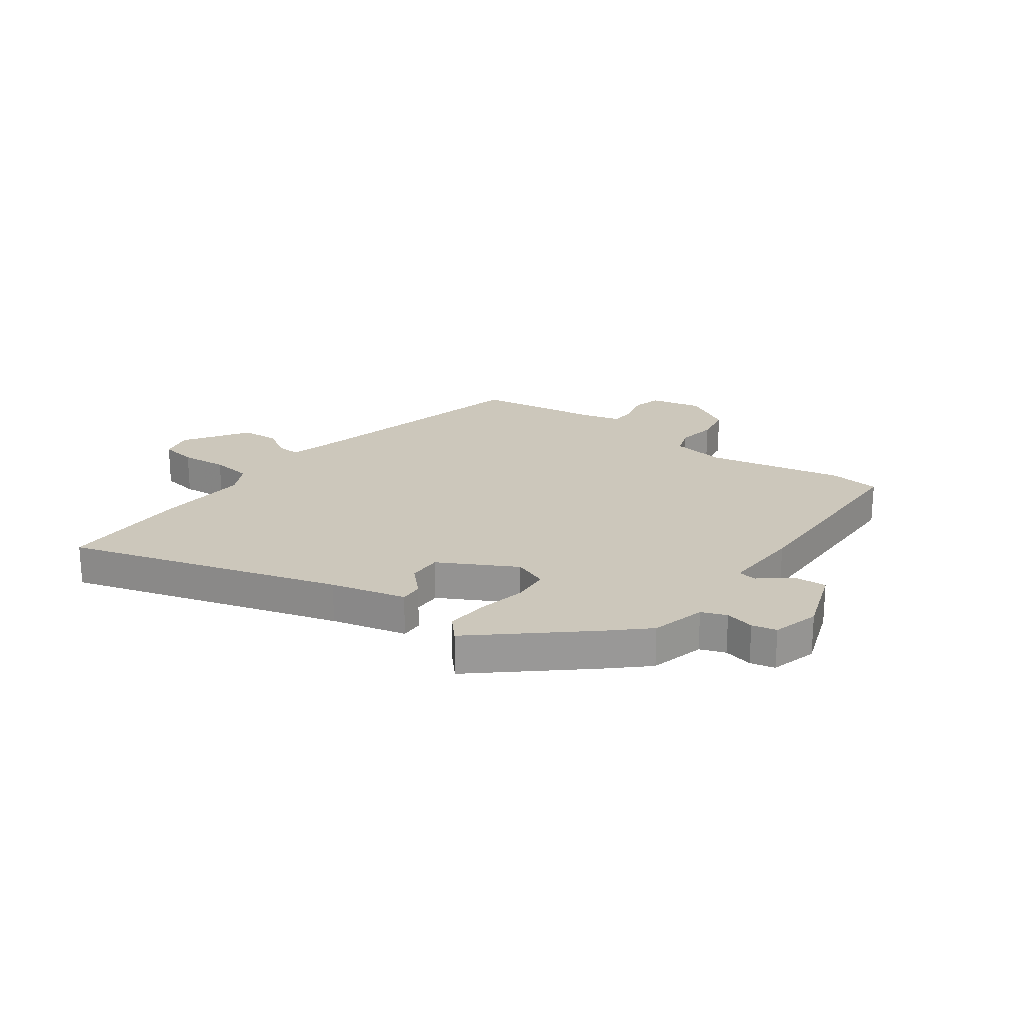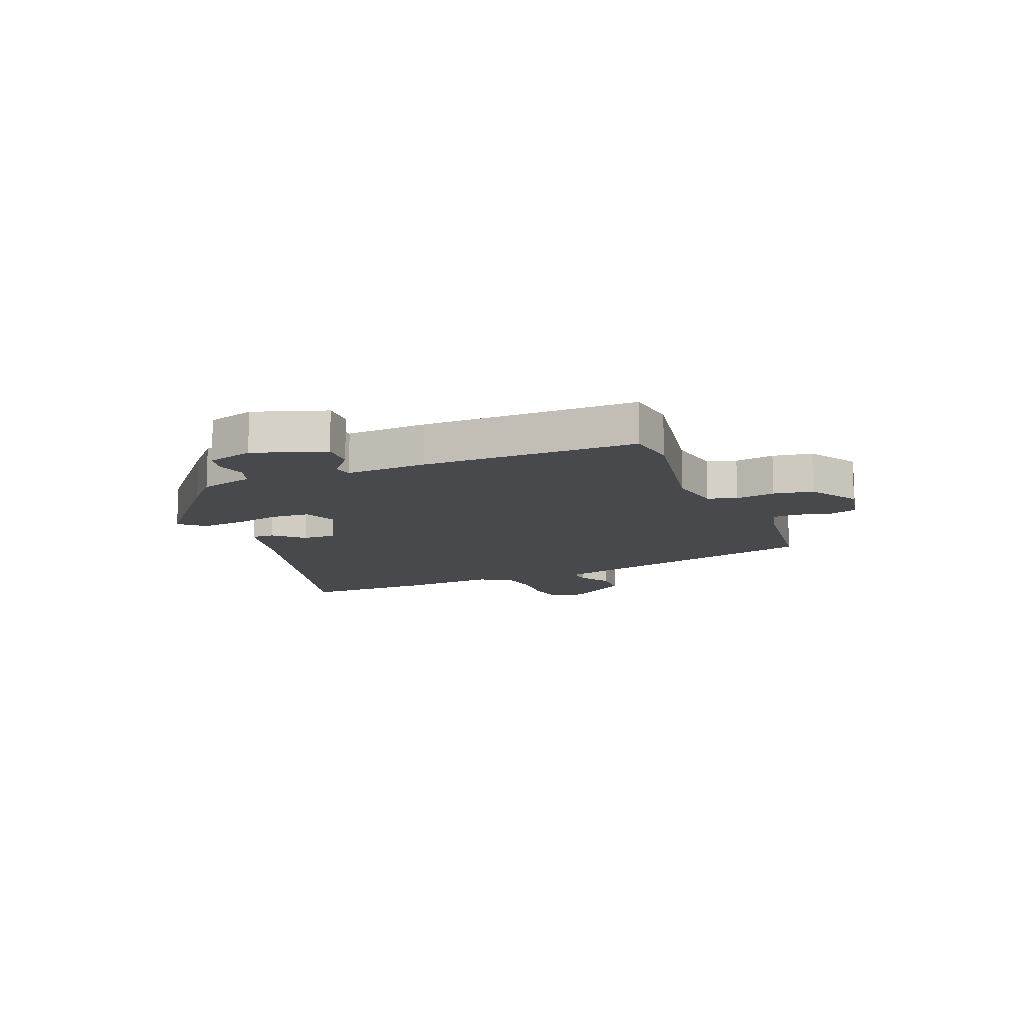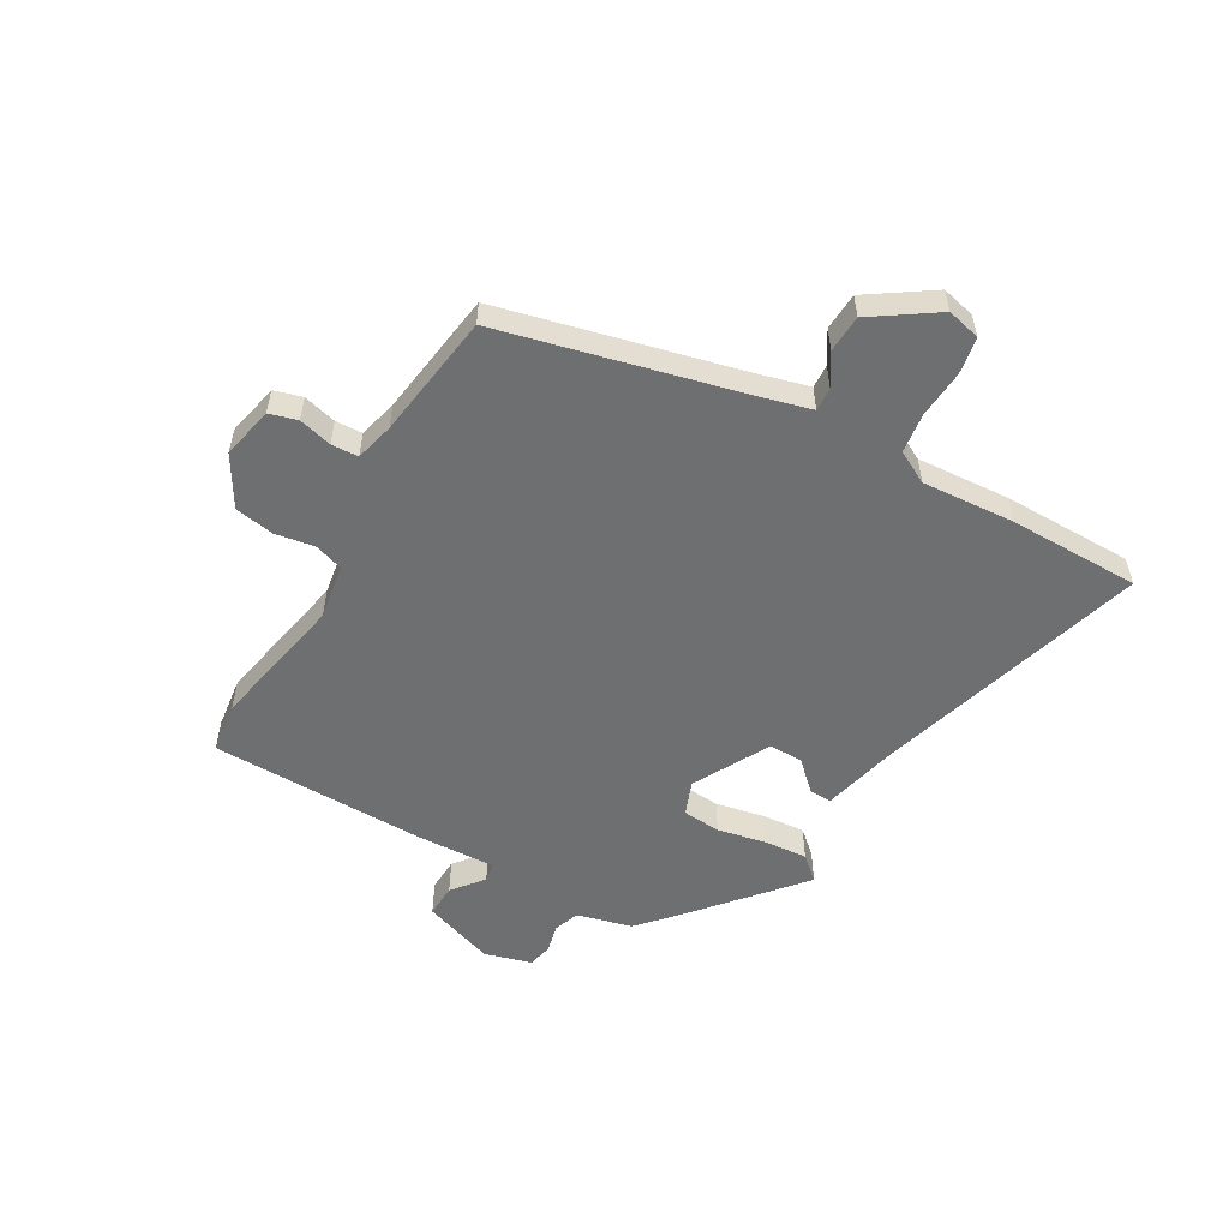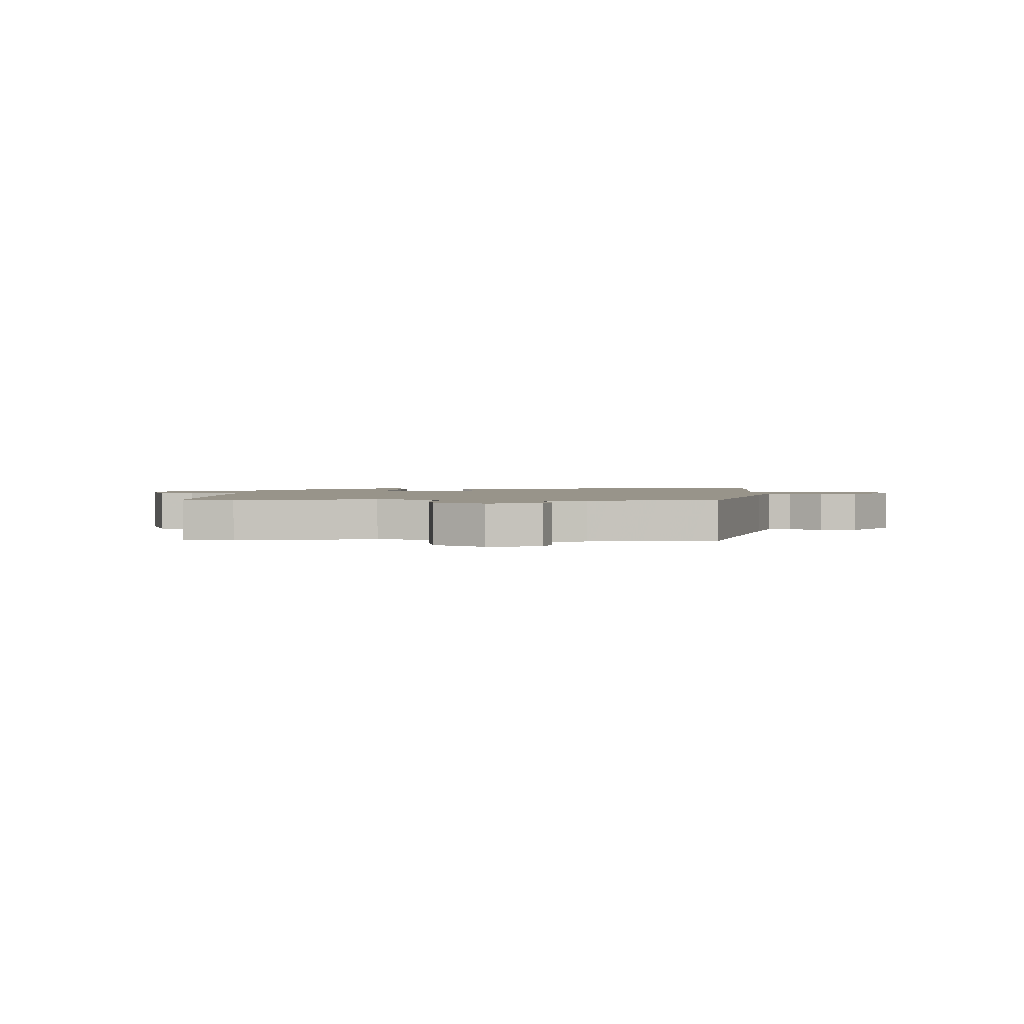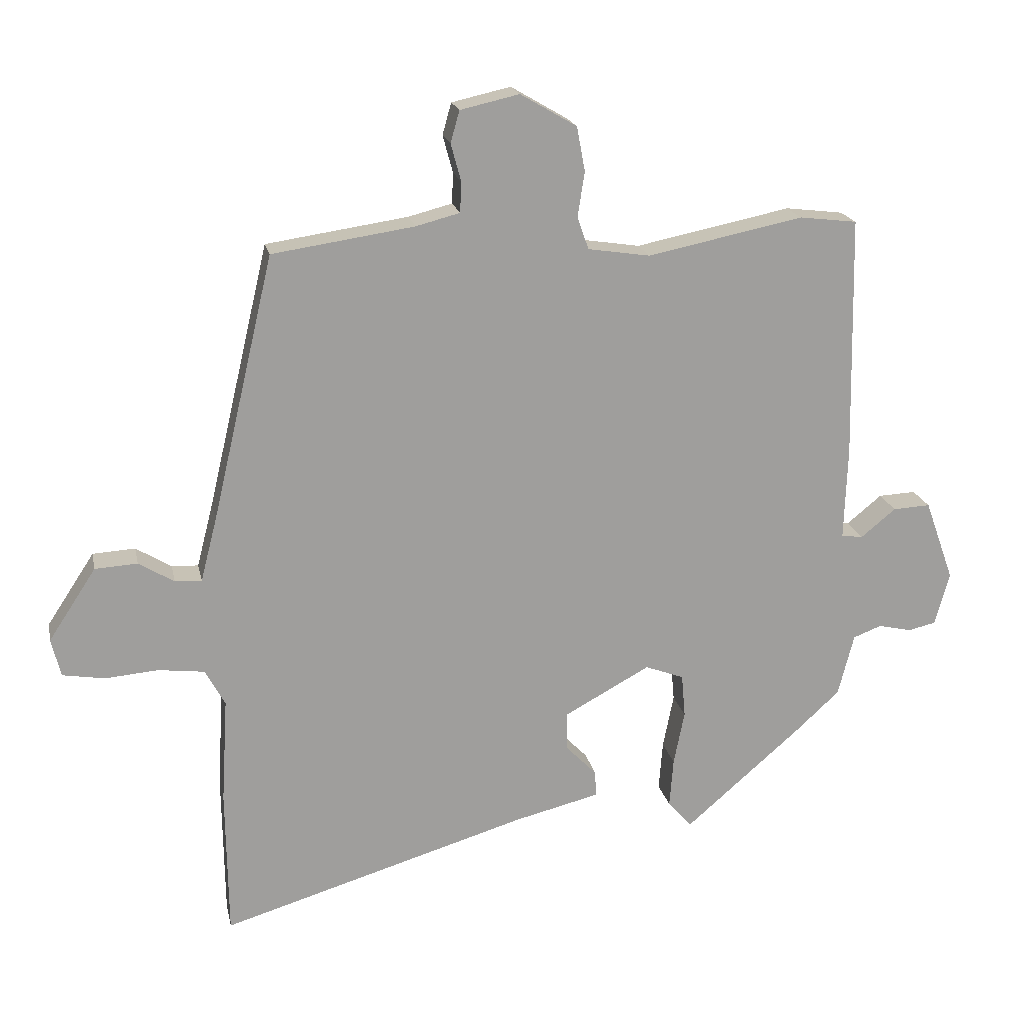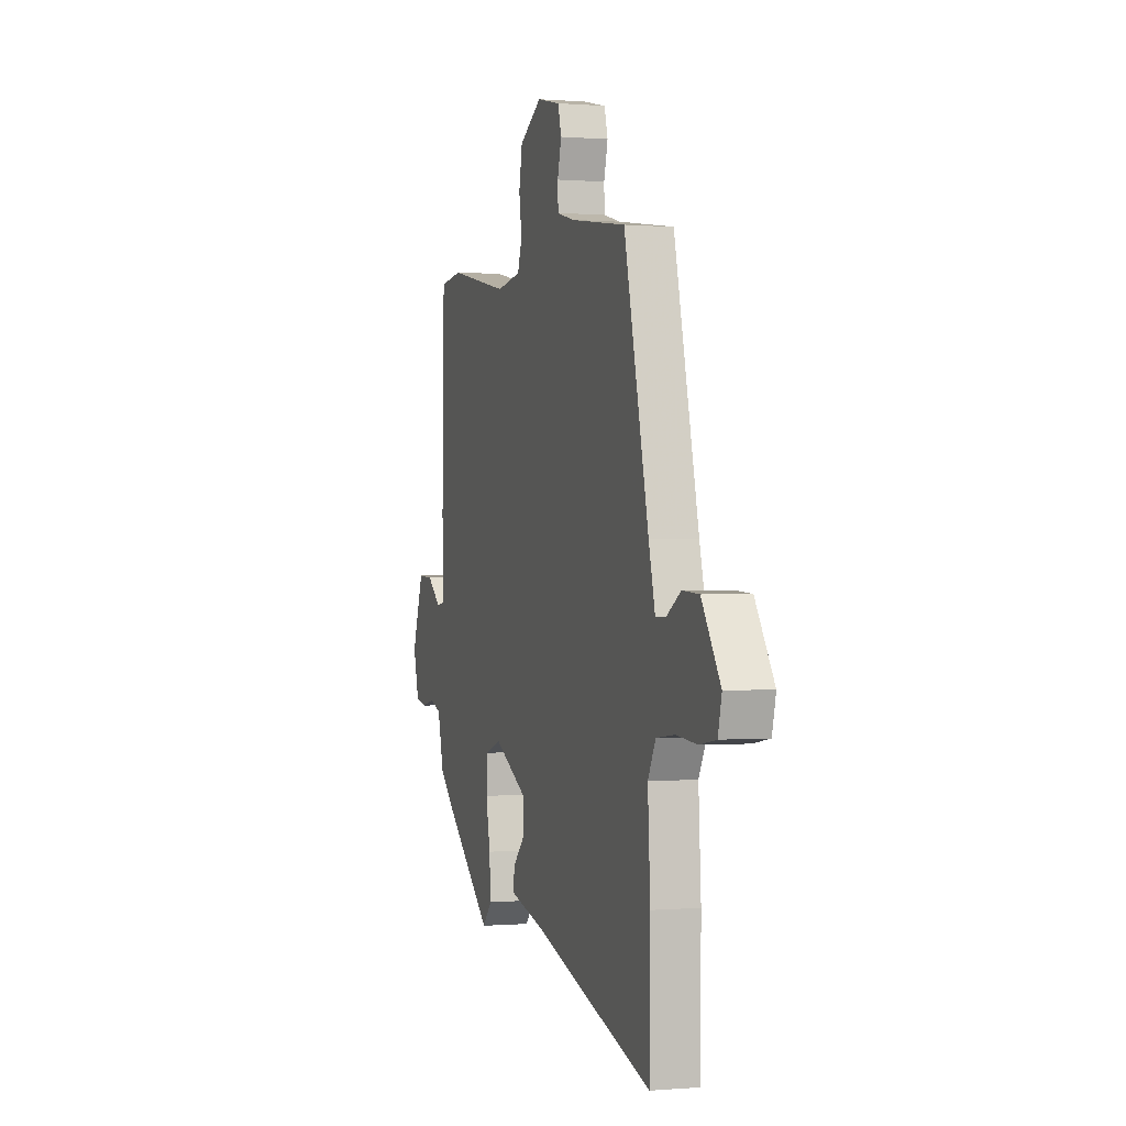
<metadata>
{"format":"obj","ext":"obj","renderer":"f3d","projection":"perspective","resolution":1024,"background":"white","views":[{"elev":21.7,"azim":-143.7,"up":"+Y"},{"elev":-12.2,"azim":-66.7,"up":"+Y"},{"elev":-54.5,"azim":60.5,"up":"+Y"},{"elev":1.8,"azim":3.3,"up":"+Y"},{"elev":19.2,"azim":168.4,"up":"+Z"},{"elev":0.3,"azim":72.5,"up":"+Z"}]}
</metadata>
<code>
v 0.396 0.07 0.487
v 0.494 0.07 0.07
v 0.52 0.07 -0.031
v 0.562 0.07 -0.029
v 0.618 0.07 0.005
v 0.685 0.07 0.001
v 0.76 0.07 -0.113
v 0.745 0.07 -0.173
v 0.679 0.07 -0.184
v 0.595 0.07 -0.177
v 0.522 0.07 -0.186
v 0.491 0.07 -0.244
v 0.501 0.07 -0.41
v 0.498 0.07 -0.644
v 0.012 0.07 -0.498
v -0.122 0.07 -0.465
v -0.12 0.07 -0.424
v -0.072 0.07 -0.375
v -0.07 0.07 -0.314
v -0.206 0.07 -0.24
v -0.267 0.07 -0.263
v -0.273 0.07 -0.331
v -0.256 0.07 -0.417
v -0.25 0.07 -0.495
v -0.288 0.07 -0.537
v -0.474 0.07 -0.376
v -0.541 0.07 -0.314
v -0.566 0.07 -0.216
v -0.611 0.07 -0.199
v -0.663 0.07 -0.211
v -0.707 0.07 -0.201
v -0.73 0.07 -0.117
v -0.684 0.07 0.011
v -0.625 0.07 0.008
v -0.57 0.07 -0.037
v -0.536 0.07 -0.032
v -0.541 0.07 0.113
v -0.533 0.07 0.496
v -0.442 0.07 0.507
v -0.197 0.07 0.457
v -0.099 0.07 0.472
v -0.081 0.07 0.523
v -0.092 0.07 0.594
v -0.079 0.07 0.664
v 0.01 0.07 0.716
v 0.103 0.07 0.695
v 0.117 0.07 0.645
v 0.101 0.07 0.586
v 0.103 0.07 0.538
v 0.172 0.07 0.52
v 0.396 0 0.487
v 0.494 0 0.07
v 0.52 0 -0.031
v 0.562 0 -0.029
v 0.618 0 0.005
v 0.685 0 0.001
v 0.76 0 -0.113
v 0.745 0 -0.173
v 0.679 0 -0.184
v 0.595 0 -0.177
v 0.522 0 -0.186
v 0.491 0 -0.244
v 0.501 0 -0.41
v 0.498 0 -0.644
v 0.012 0 -0.498
v -0.122 0 -0.465
v -0.12 0 -0.424
v -0.072 0 -0.375
v -0.07 0 -0.314
v -0.206 0 -0.24
v -0.267 0 -0.263
v -0.273 0 -0.331
v -0.256 0 -0.417
v -0.25 0 -0.495
v -0.288 0 -0.537
v -0.474 0 -0.376
v -0.541 0 -0.314
v -0.566 0 -0.216
v -0.611 0 -0.199
v -0.663 0 -0.211
v -0.707 0 -0.201
v -0.73 0 -0.117
v -0.684 0 0.011
v -0.625 0 0.008
v -0.57 0 -0.037
v -0.536 0 -0.032
v -0.541 0 0.113
v -0.533 0 0.496
v -0.442 0 0.507
v -0.197 0 0.457
v -0.099 0 0.472
v -0.081 0 0.523
v -0.092 0 0.594
v -0.079 0 0.664
v 0.01 0 0.716
v 0.103 0 0.695
v 0.117 0 0.645
v 0.101 0 0.586
v 0.103 0 0.538
v 0.172 0 0.52
f 46 47 48
f 45 46 48
f 44 45 48
f 43 44 48
f 42 43 48
f 41 42 48 49
f 38 39 40
f 37 38 40
f 36 37 40
f 36 40 41
f 33 34 35
f 32 33 35
f 31 32 35
f 30 31 35
f 29 30 35
f 28 29 35 36
f 27 28 36
f 26 27 36
f 25 26 36
f 24 25 36
f 23 24 36
f 22 23 36
f 21 22 36
f 41 49 50
f 36 41 50
f 21 36 50
f 20 21 50
f 15 16 17 18
f 15 18 19
f 14 15 19
f 13 14 19
f 12 13 19
f 8 9 10
f 7 8 10
f 6 7 10
f 5 6 10
f 4 5 10
f 3 4 10 11
f 19 20 50
f 12 19 50
f 11 12 50
f 3 11 50
f 2 3 50
f 1 2 50
f 98 97 96
f 98 96 95
f 98 95 94
f 98 94 93
f 98 93 92
f 99 98 92 91
f 90 89 88
f 90 88 87
f 90 87 86
f 91 90 86
f 85 84 83
f 85 83 82
f 85 82 81
f 85 81 80
f 85 80 79
f 86 85 79 78
f 86 78 77
f 86 77 76
f 86 76 75
f 86 75 74
f 86 74 73
f 86 73 72
f 86 72 71
f 100 99 91
f 100 91 86
f 100 86 71
f 100 71 70
f 68 67 66 65
f 69 68 65
f 69 65 64
f 69 64 63
f 69 63 62
f 60 59 58
f 60 58 57
f 60 57 56
f 60 56 55
f 60 55 54
f 61 60 54 53
f 100 70 69
f 100 69 62
f 100 62 61
f 100 61 53
f 100 53 52
f 100 52 51
f 1 51 52 2
f 2 52 53 3
f 3 53 54 4
f 4 54 55 5
f 5 55 56 6
f 6 56 57 7
f 7 57 58 8
f 8 58 59 9
f 9 59 60 10
f 10 60 61 11
f 11 61 62 12
f 12 62 63 13
f 13 63 64 14
f 14 64 65 15
f 15 65 66 16
f 16 66 67 17
f 17 67 68 18
f 18 68 69 19
f 19 69 70 20
f 20 70 71 21
f 21 71 72 22
f 22 72 73 23
f 23 73 74 24
f 24 74 75 25
f 25 75 76 26
f 26 76 77 27
f 27 77 78 28
f 28 78 79 29
f 29 79 80 30
f 30 80 81 31
f 31 81 82 32
f 32 82 83 33
f 33 83 84 34
f 34 84 85 35
f 35 85 86 36
f 36 86 87 37
f 37 87 88 38
f 38 88 89 39
f 39 89 90 40
f 40 90 91 41
f 41 91 92 42
f 42 92 93 43
f 43 93 94 44
f 44 94 95 45
f 45 95 96 46
f 46 96 97 47
f 47 97 98 48
f 48 98 99 49
f 49 99 100 50
f 50 100 51 1

</code>
